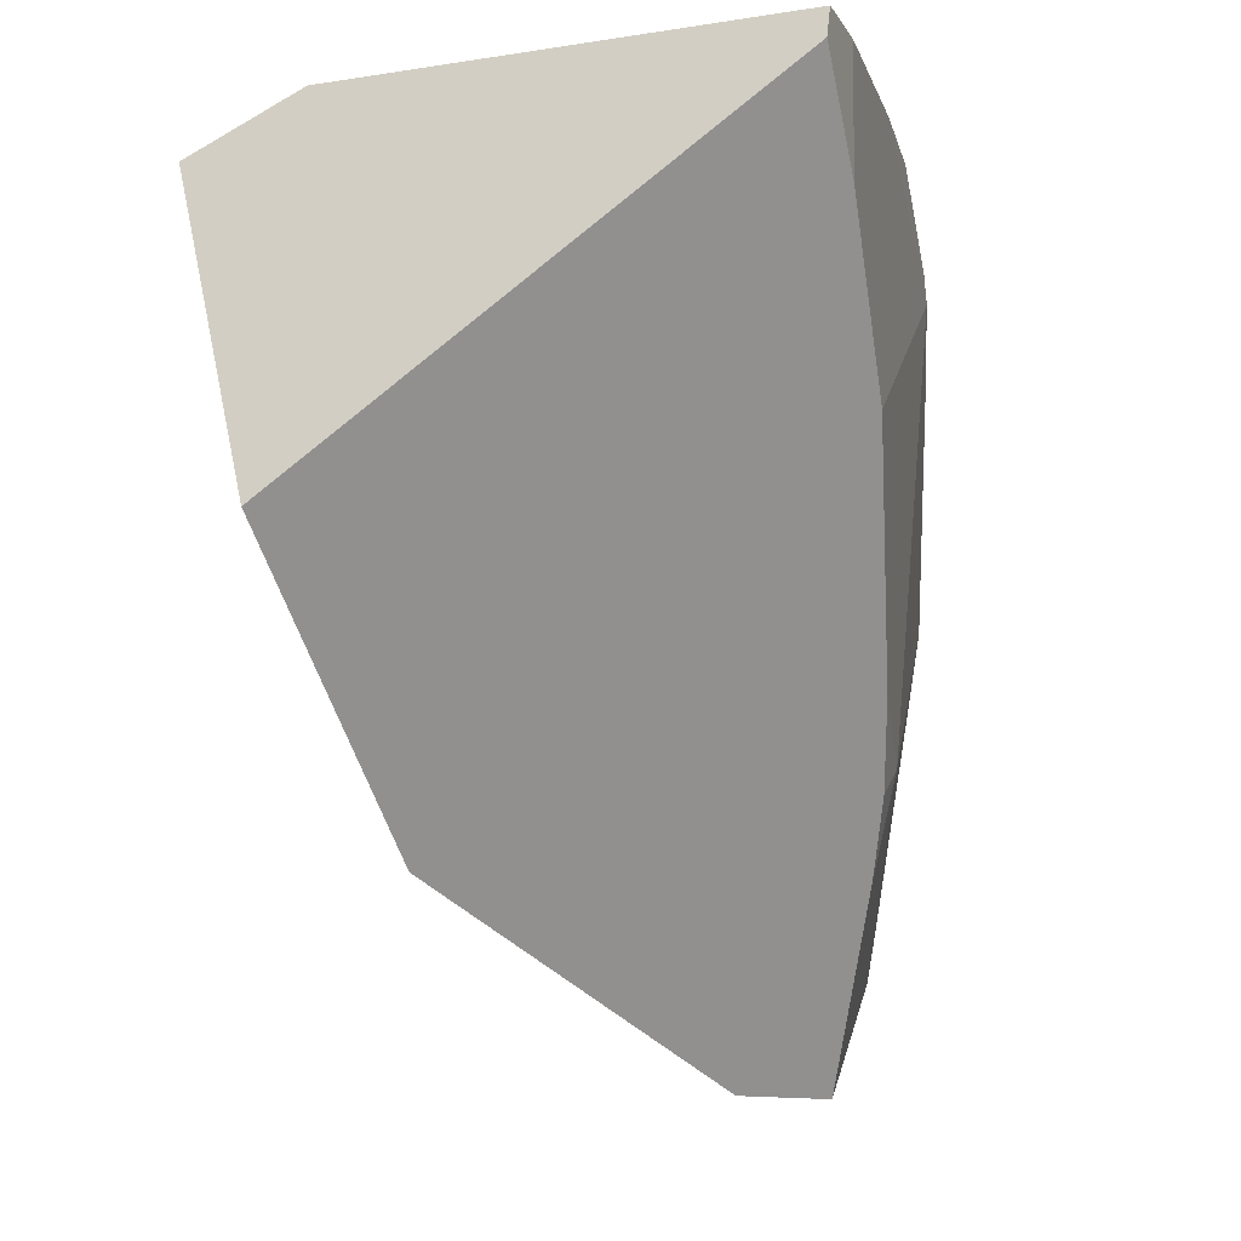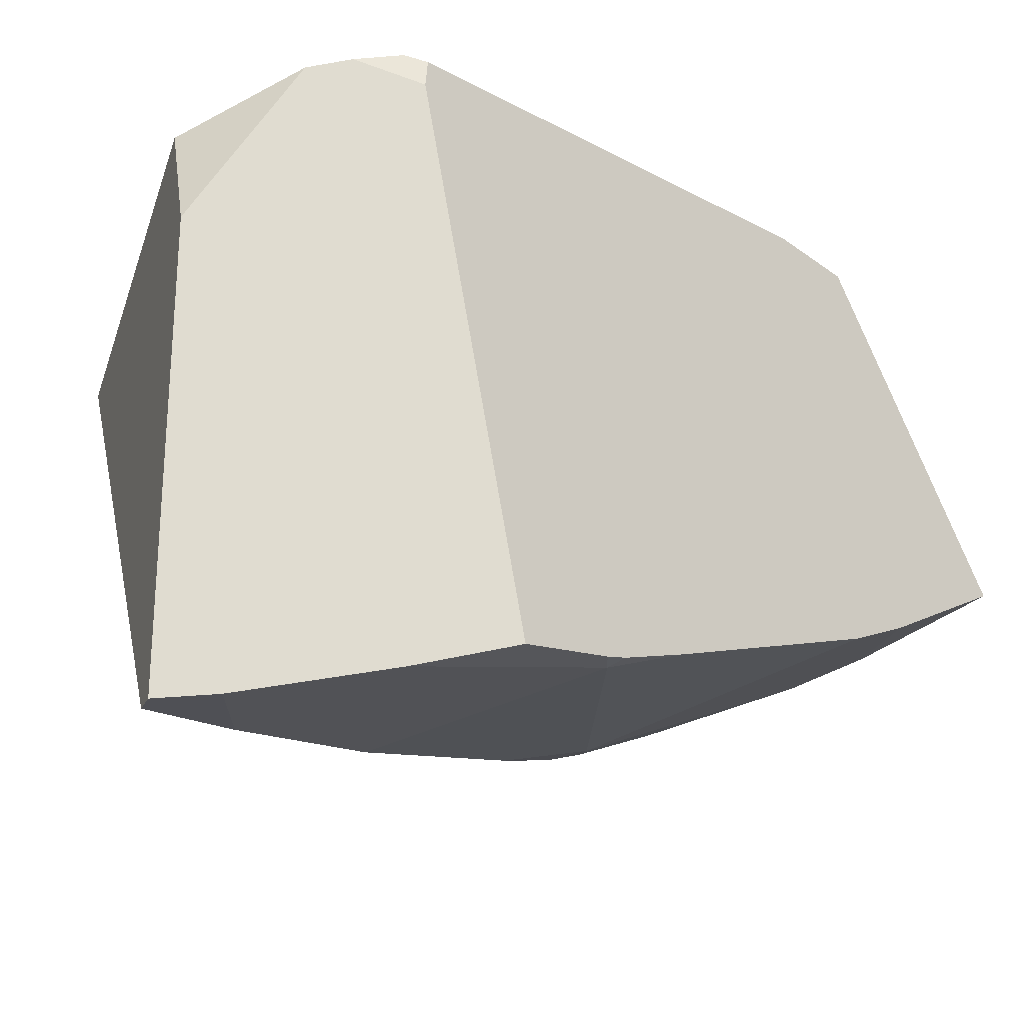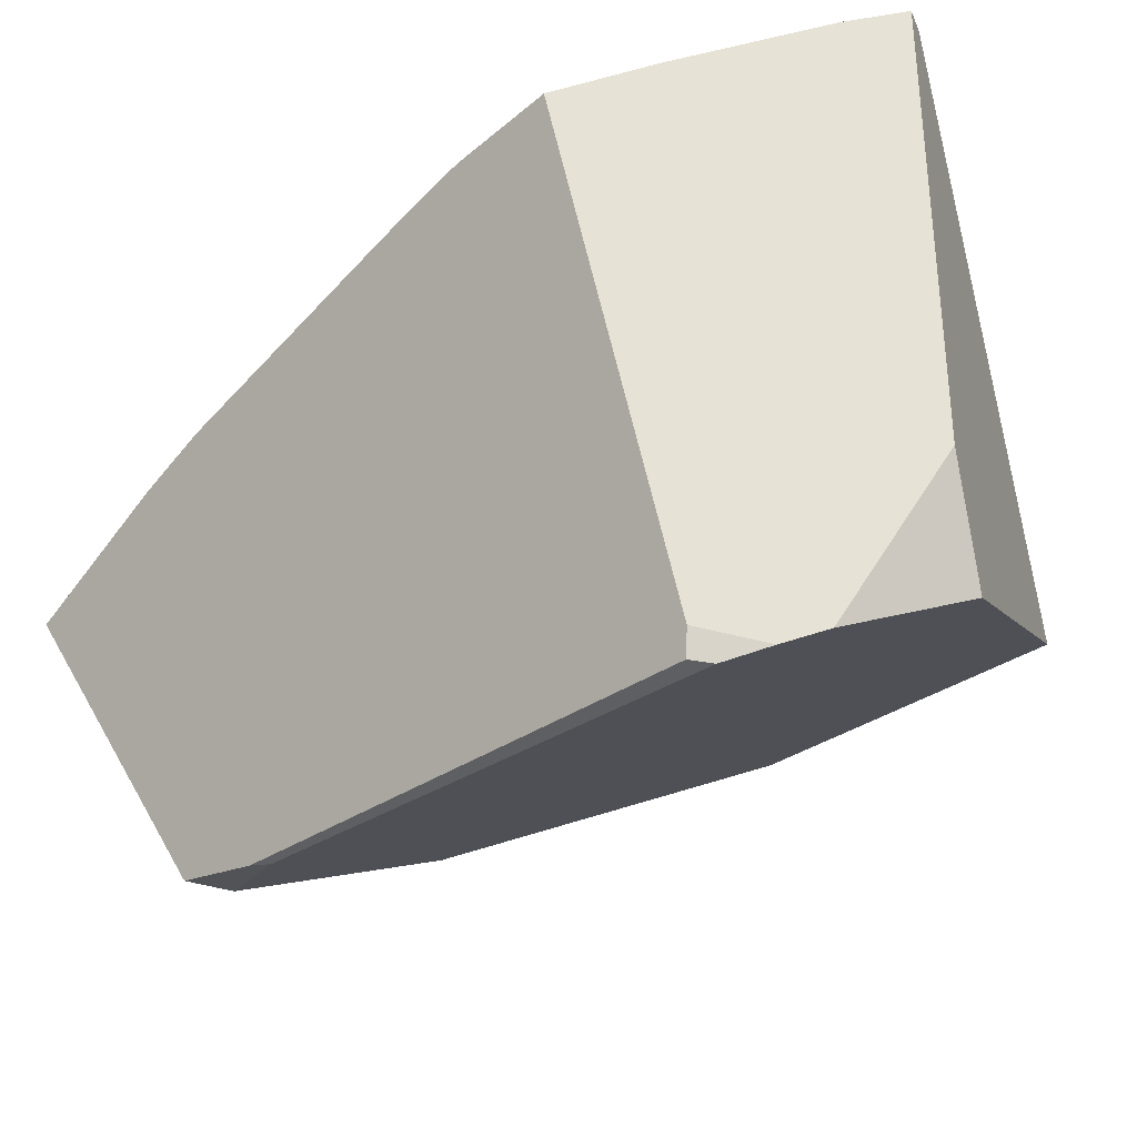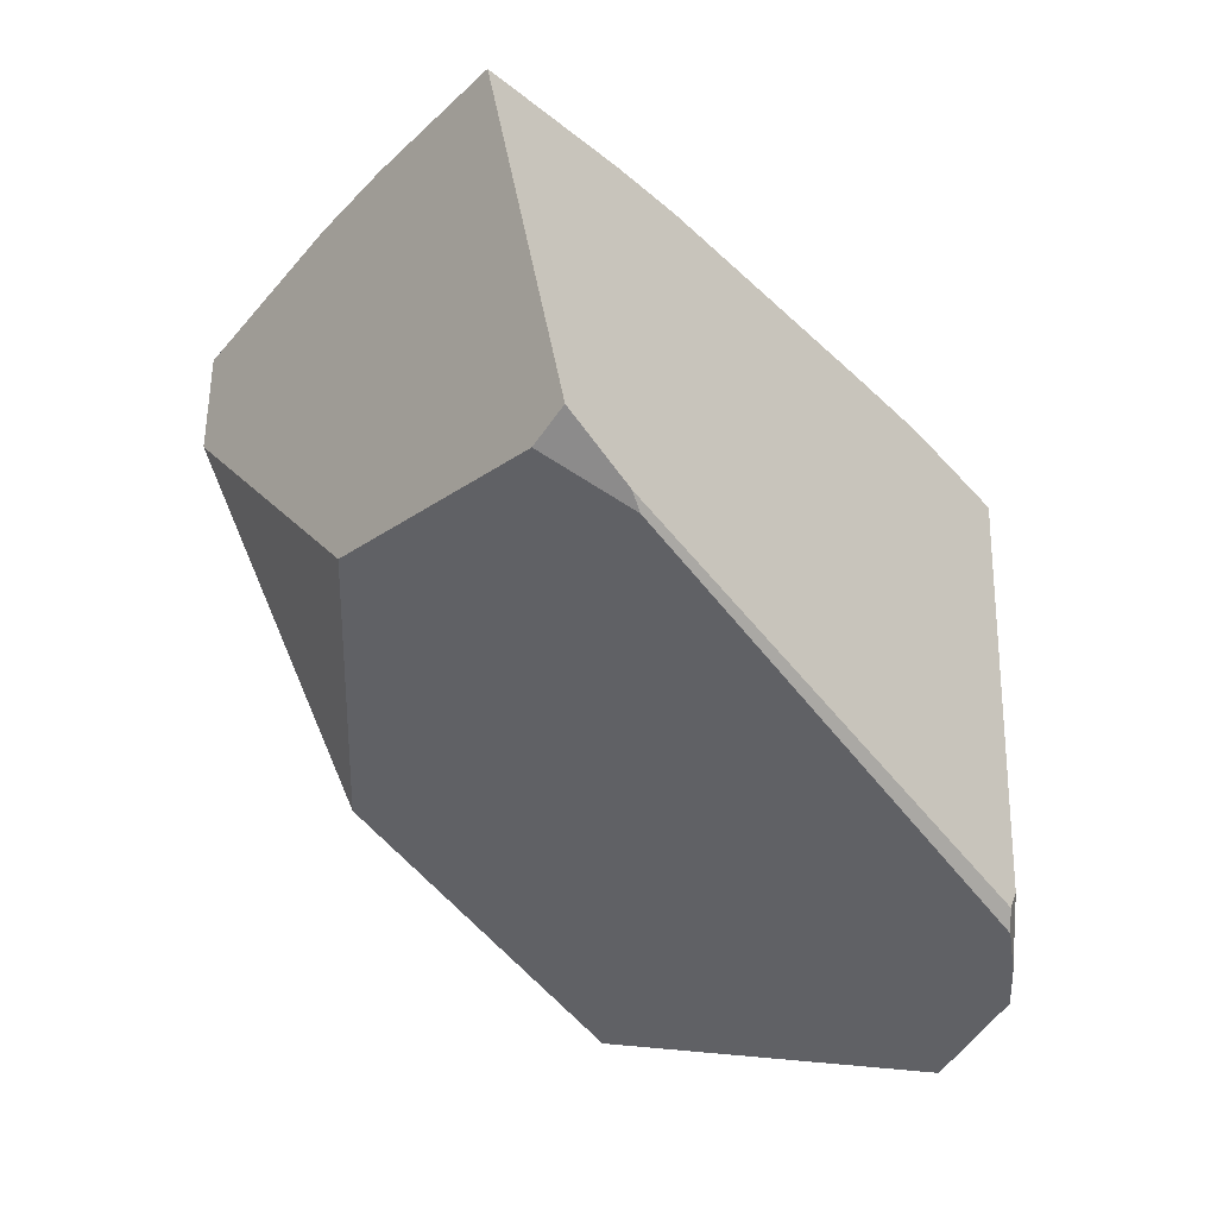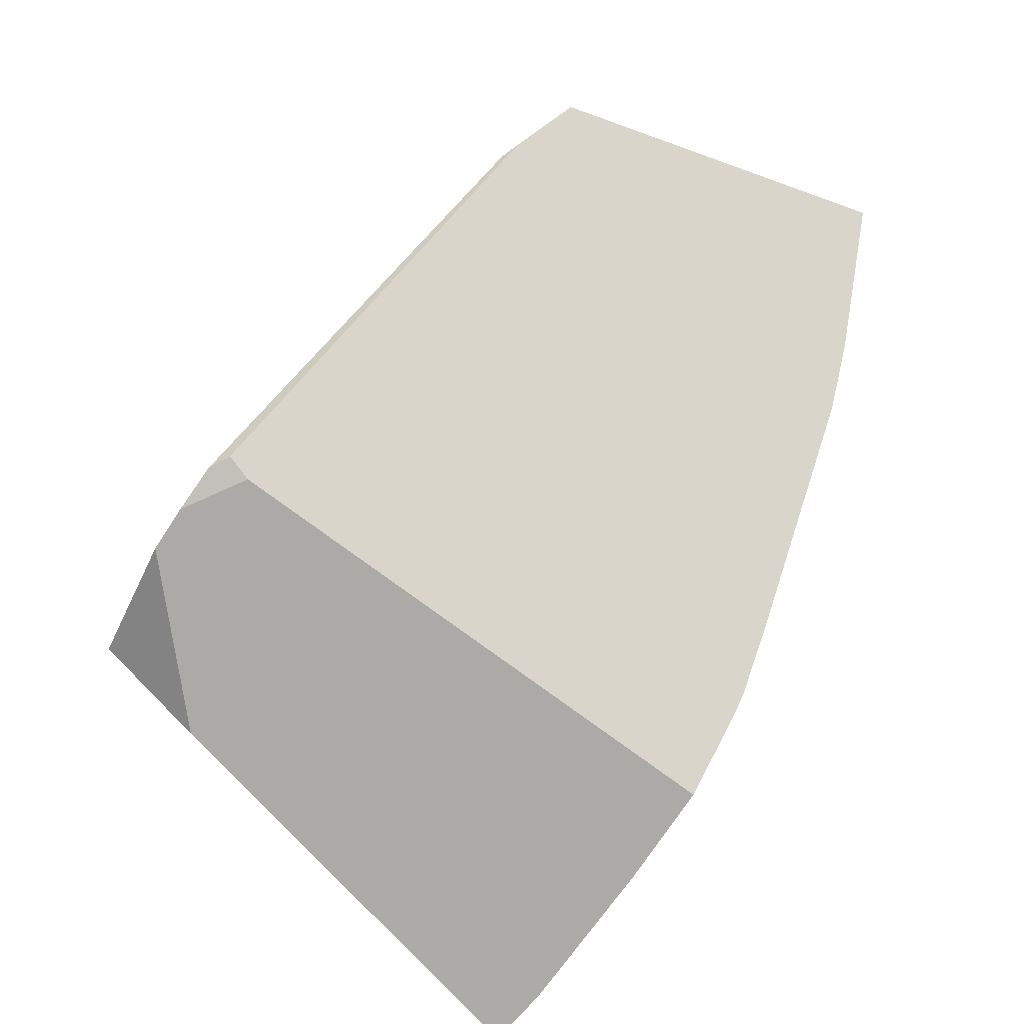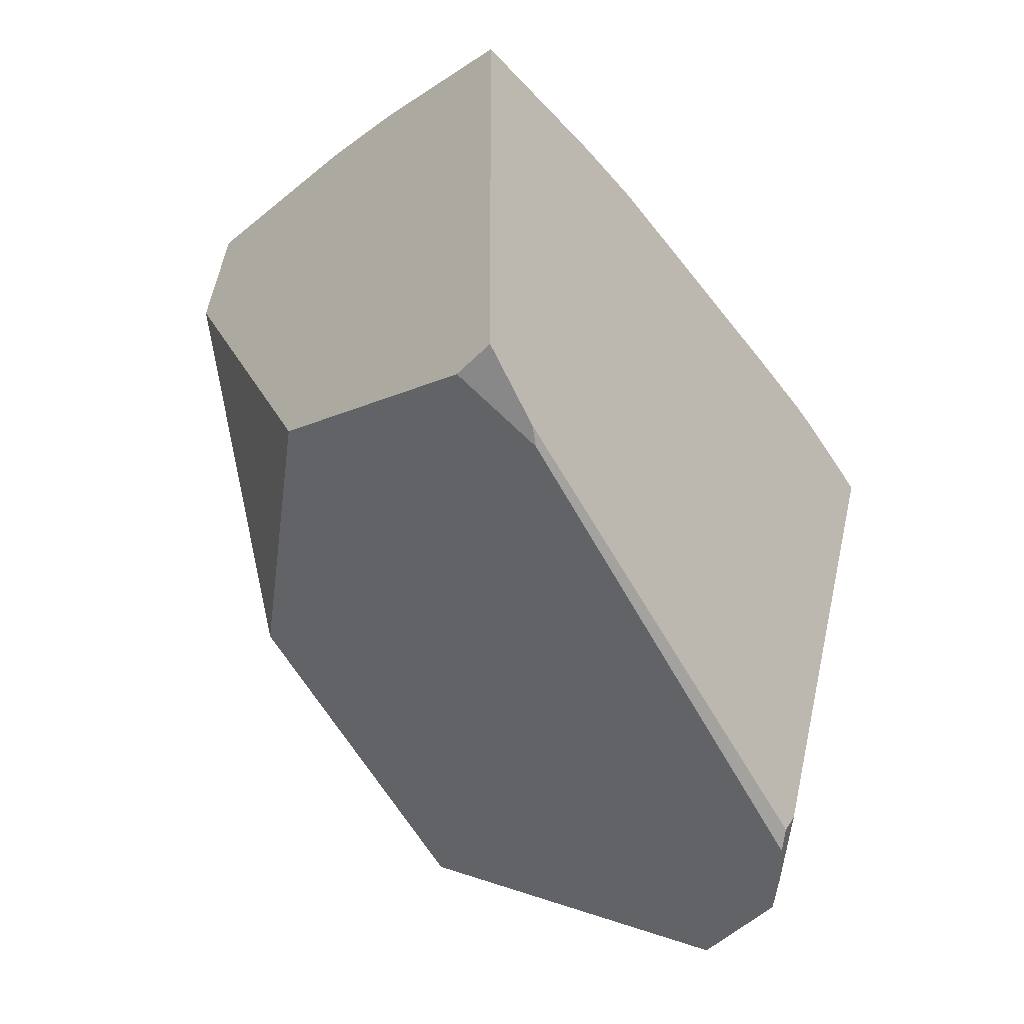
<metadata>
{"format":"obj","ext":"obj","renderer":"f3d","projection":"perspective","resolution":1024,"background":"white","views":[{"elev":-8.9,"azim":157.6,"up":"+Y"},{"elev":69.9,"azim":-137.2,"up":"+Y"},{"elev":59.0,"azim":40.7,"up":"+Y"},{"elev":77.3,"azim":95.7,"up":"+Z"},{"elev":17.5,"azim":-179.8,"up":"+Z"},{"elev":78.6,"azim":107.1,"up":"+Z"}]}
</metadata>
<code>
g  Instance
v -9.155 -51.59 -3.581
v -9.039 -51.14 -4.07
v -8.92 -51.96 -4.016
v -8.336 -51.89 -5.152
v -8.392 -52.57 -4.729
v -8.407 -51.53 -5.196
v -8.407 -51.53 -5.196
v -8.392 -52.57 -4.729
v -8.764 -52.17 -4.254
v -8.764 -52.17 -4.254
v -8.92 -51.96 -4.016
v -8.407 -51.53 -5.196
v -8.407 -51.53 -5.196
v -8.92 -51.96 -4.016
v -8.968 -50.93 -4.288
v -8.968 -50.93 -4.288
v -8.92 -51.96 -4.016
v -9.039 -51.14 -4.07
v -8.407 -51.53 -5.196
v -8.968 -50.93 -4.288
v -8.506 -50 -5.257
v -8.506 -50 -5.257
v -8.968 -50.93 -4.288
v -8.639 -50.18 -4.992
v -8.506 -50 -5.257
v -8.639 -50.18 -4.992
v -8.536 -49.96 -5.198
v -8.506 -50 -5.257
v -8.536 -49.96 -5.198
v -8.5 -49.89 -5.253
v -8.093 -49.58 -5.809
v -8.506 -50 -5.257
v -8.321 -49.61 -5.477
v -8.321 -49.61 -5.477
v -8.506 -50 -5.257
v -8.5 -49.89 -5.253
v -8.226 -51.34 -5.487
v -8.407 -51.53 -5.196
v -7.979 -50.54 -5.961
v -7.979 -50.54 -5.961
v -8.407 -51.53 -5.196
v -8.506 -50 -5.257
v -8.407 -51.53 -5.196
v -8.3 -51.63 -5.312
v -8.336 -51.89 -5.152
v -7.725 -49.52 -6.299
v -7.725 -49.96 -6.299
v -8.093 -49.58 -5.809
v -8.093 -49.58 -5.809
v -7.725 -49.96 -6.299
v -8.506 -50 -5.257
v -8.506 -50 -5.257
v -7.725 -49.96 -6.299
v -7.979 -50.54 -5.961
v -7.565 -49.5 -6.478
v -7.54 -49.61 -6.506
v -7.725 -49.52 -6.299
v -7.725 -49.52 -6.299
v -7.54 -49.61 -6.506
v -7.725 -49.96 -6.299
v -8.407 -51.53 -5.196
v -8.226 -51.34 -5.487
v -8.3 -51.63 -5.312
v -6.502 -49.57 -4.153
v -7.577 -50.93 -3.221
v -6.395 -49.54 -4.303
v -6.395 -49.54 -4.303
v -7.577 -50.93 -3.221
v -6.299 -49.52 -4.449
v -6.299 -49.52 -4.449
v -7.577 -50.93 -3.221
v -6.076 -49.7 -4.913
v -6.076 -49.7 -4.913
v -7.577 -50.93 -3.221
v -6.111 -50.91 -5.572
v -6.111 -50.91 -5.572
v -7.577 -50.93 -3.221
v -6.819 -51.89 -5.016
v -6.819 -51.89 -5.016
v -7.577 -50.93 -3.221
v -7.504 -51.93 -3.934
v -7.504 -51.93 -3.934
v -7.577 -50.93 -3.221
v -7.742 -51.29 -3.167
v -8.3 -51.63 -5.312
v -8.226 -51.34 -5.487
v -8.336 -51.89 -5.152
v -8.336 -51.89 -5.152
v -8.226 -51.34 -5.487
v -8.392 -52.57 -4.729
v -8.392 -52.57 -4.729
v -8.226 -51.34 -5.487
v -8.054 -52.56 -4.706
v -8.054 -52.56 -4.706
v -8.226 -51.34 -5.487
v -6.819 -51.89 -5.016
v -6.819 -51.89 -5.016
v -8.226 -51.34 -5.487
v -6.111 -50.91 -5.572
v -6.111 -50.91 -5.572
v -8.226 -51.34 -5.487
v -7.54 -49.61 -6.506
v -7.54 -49.61 -6.506
v -8.226 -51.34 -5.487
v -7.725 -49.96 -6.299
v -7.725 -49.96 -6.299
v -8.226 -51.34 -5.487
v -7.979 -50.54 -5.961
v -6.582 -49.58 -4.111
v -7.641 -50.96 -3.18
v -6.502 -49.57 -4.153
v -6.502 -49.57 -4.153
v -7.641 -50.96 -3.18
v -7.577 -50.93 -3.221
v -6.299 -49.52 -4.449
v -6.076 -49.7 -4.913
v -6.408 -49.49 -5.177
v -8.054 -52.56 -4.706
v -6.819 -51.89 -5.016
v -7.504 -51.93 -3.934
v -7.861 -51.19 -3.059
v -9.155 -51.59 -3.581
v -7.742 -51.29 -3.167
v -7.742 -51.29 -3.167
v -9.155 -51.59 -3.581
v -7.504 -51.93 -3.934
v -7.504 -51.93 -3.934
v -9.155 -51.59 -3.581
v -8.054 -52.56 -4.706
v -8.054 -52.56 -4.706
v -9.155 -51.59 -3.581
v -8.392 -52.57 -4.729
v -8.392 -52.57 -4.729
v -9.155 -51.59 -3.581
v -8.764 -52.17 -4.254
v -8.764 -52.17 -4.254
v -9.155 -51.59 -3.581
v -8.92 -51.96 -4.016
v -7.577 -50.93 -3.221
v -7.641 -50.96 -3.18
v -7.742 -51.29 -3.167
v -7.742 -51.29 -3.167
v -7.641 -50.96 -3.18
v -7.861 -51.19 -3.059
v -7.565 -49.5 -6.478
v -7.725 -49.52 -6.299
v -6.408 -49.49 -5.177
v -6.408 -49.49 -5.177
v -7.725 -49.52 -6.299
v -6.299 -49.52 -4.449
v -6.299 -49.52 -4.449
v -7.725 -49.52 -6.299
v -6.395 -49.54 -4.303
v -6.395 -49.54 -4.303
v -7.725 -49.52 -6.299
v -6.647 -49.56 -4.193
v -6.647 -49.56 -4.193
v -7.725 -49.52 -6.299
v -8.321 -49.61 -5.477
v -8.321 -49.61 -5.477
v -7.725 -49.52 -6.299
v -8.093 -49.58 -5.809
v -8.321 -49.61 -5.477
v -8.5 -49.89 -5.253
v -6.647 -49.56 -4.193
v -6.647 -49.56 -4.193
v -8.5 -49.89 -5.253
v -6.582 -49.58 -4.111
v -6.582 -49.58 -4.111
v -8.5 -49.89 -5.253
v -7.641 -50.96 -3.18
v -7.641 -50.96 -3.18
v -8.5 -49.89 -5.253
v -7.861 -51.19 -3.059
v -7.861 -51.19 -3.059
v -8.5 -49.89 -5.253
v -9.155 -51.59 -3.581
v -9.155 -51.59 -3.581
v -8.5 -49.89 -5.253
v -9.039 -51.14 -4.07
v -9.039 -51.14 -4.07
v -8.5 -49.89 -5.253
v -8.968 -50.93 -4.288
v -8.968 -50.93 -4.288
v -8.5 -49.89 -5.253
v -8.639 -50.18 -4.992
v -8.639 -50.18 -4.992
v -8.5 -49.89 -5.253
v -8.536 -49.96 -5.198
v -6.111 -50.91 -5.572
v -7.54 -49.61 -6.506
v -6.076 -49.7 -4.913
v -6.076 -49.7 -4.913
v -7.54 -49.61 -6.506
v -6.408 -49.49 -5.177
v -6.408 -49.49 -5.177
v -7.54 -49.61 -6.506
v -7.565 -49.5 -6.478
v -6.582 -49.58 -4.111
v -6.502 -49.57 -4.153
v -6.647 -49.56 -4.193
v -6.647 -49.56 -4.193
v -6.502 -49.57 -4.153
v -6.395 -49.54 -4.303
f 1 2 3
f 4 5 6
f 7 8 9
f 10 11 12
f 13 14 15
f 16 17 18
f 19 20 21
f 22 23 24
f 25 26 27
f 28 29 30
f 31 32 33
f 34 35 36
f 37 38 39
f 40 41 42
f 43 44 45
f 46 47 48
f 49 50 51
f 52 53 54
f 55 56 57
f 58 59 60
f 61 62 63
f 64 65 66
f 67 68 69
f 70 71 72
f 73 74 75
f 76 77 78
f 79 80 81
f 82 83 84
f 85 86 87
f 88 89 90
f 91 92 93
f 94 95 96
f 97 98 99
f 100 101 102
f 103 104 105
f 106 107 108
f 109 110 111
f 112 113 114
f 115 116 117
f 118 119 120
f 121 122 123
f 124 125 126
f 127 128 129
f 130 131 132
f 133 134 135
f 136 137 138
f 139 140 141
f 142 143 144
f 145 146 147
f 148 149 150
f 151 152 153
f 154 155 156
f 157 158 159
f 160 161 162
f 163 164 165
f 166 167 168
f 169 170 171
f 172 173 174
f 175 176 177
f 178 179 180
f 181 182 183
f 184 185 186
f 187 188 189
f 190 191 192
f 193 194 195
f 196 197 198
f 199 200 201
f 202 203 204

</code>
